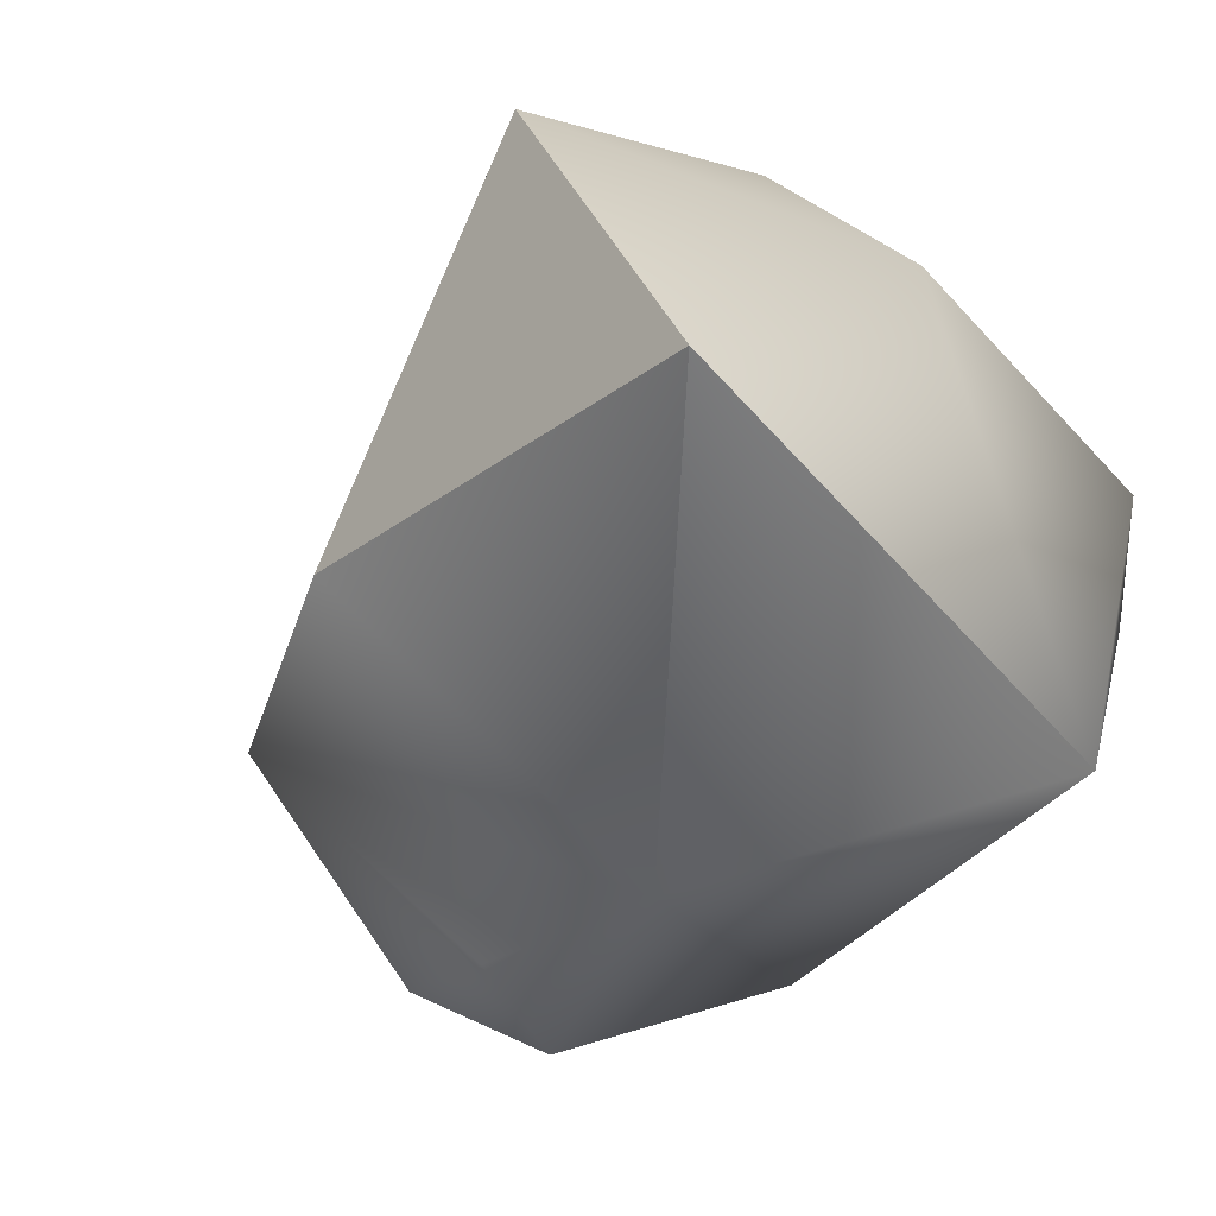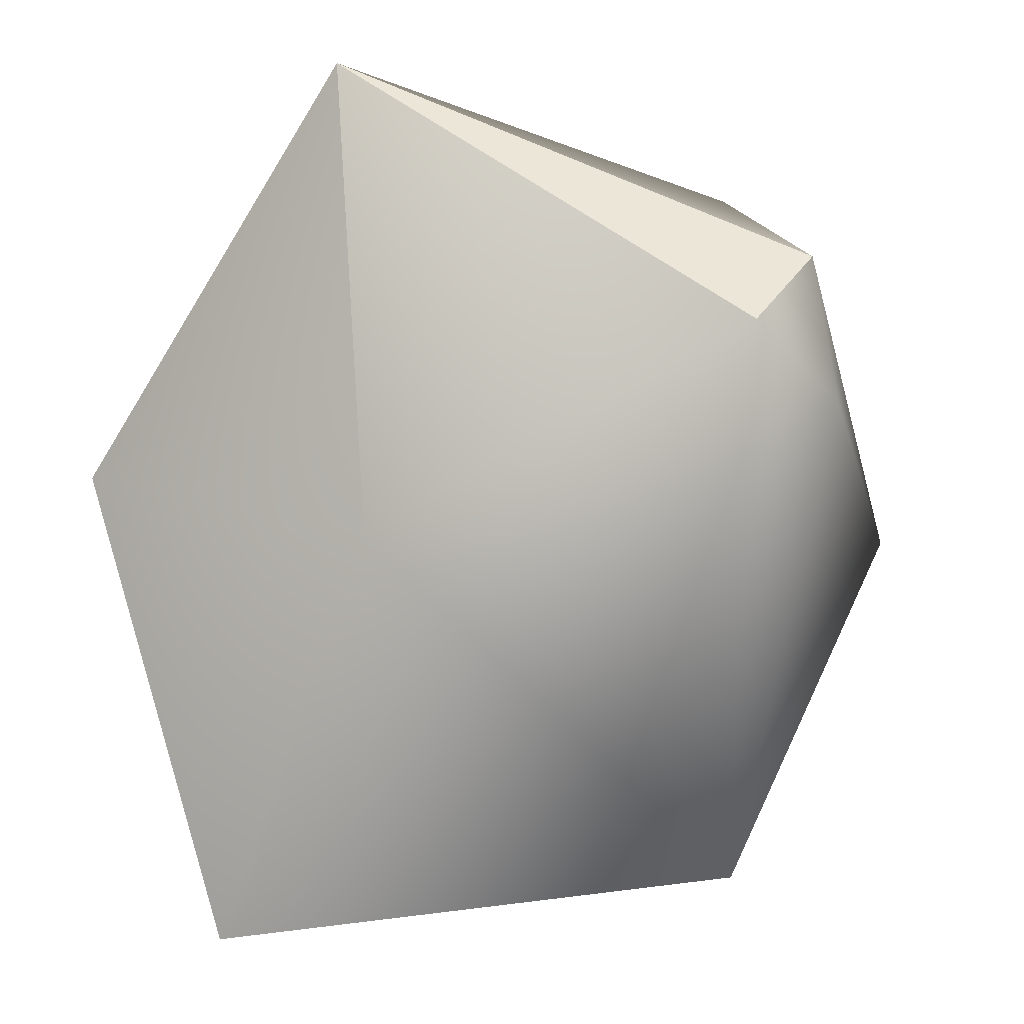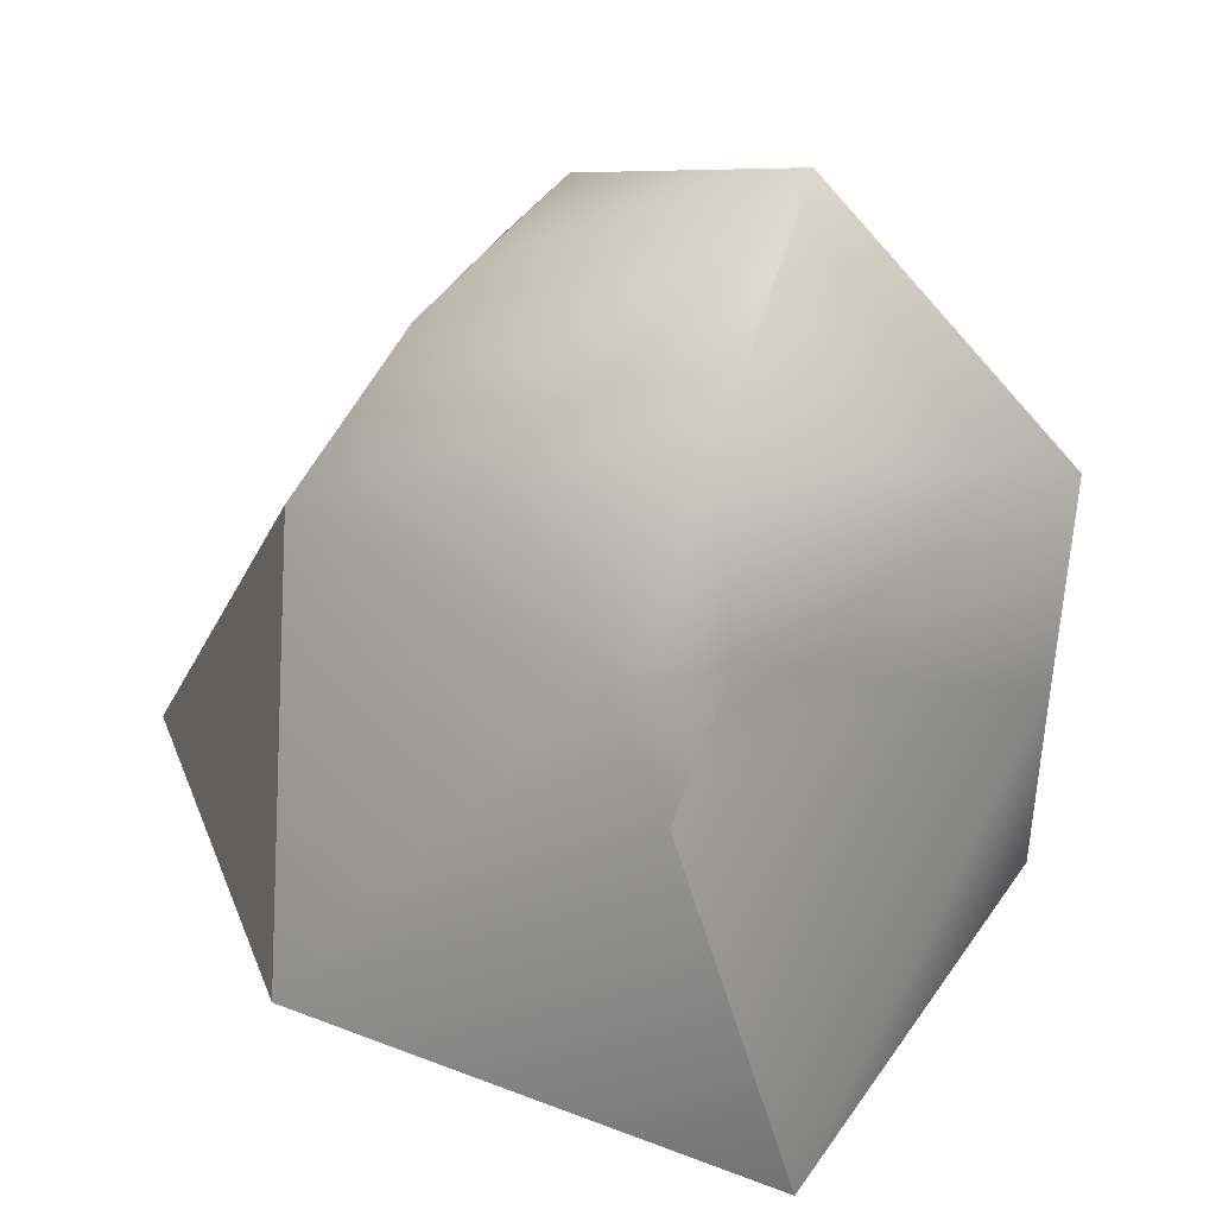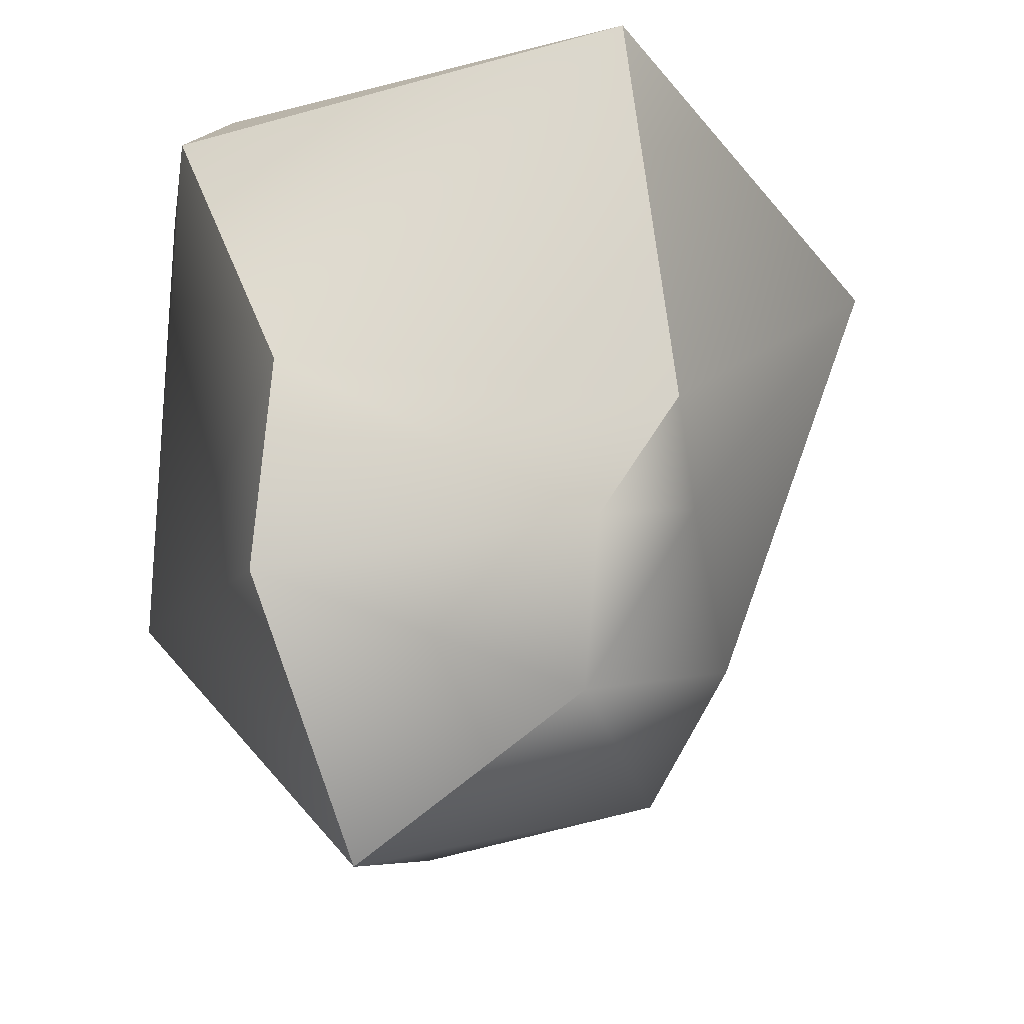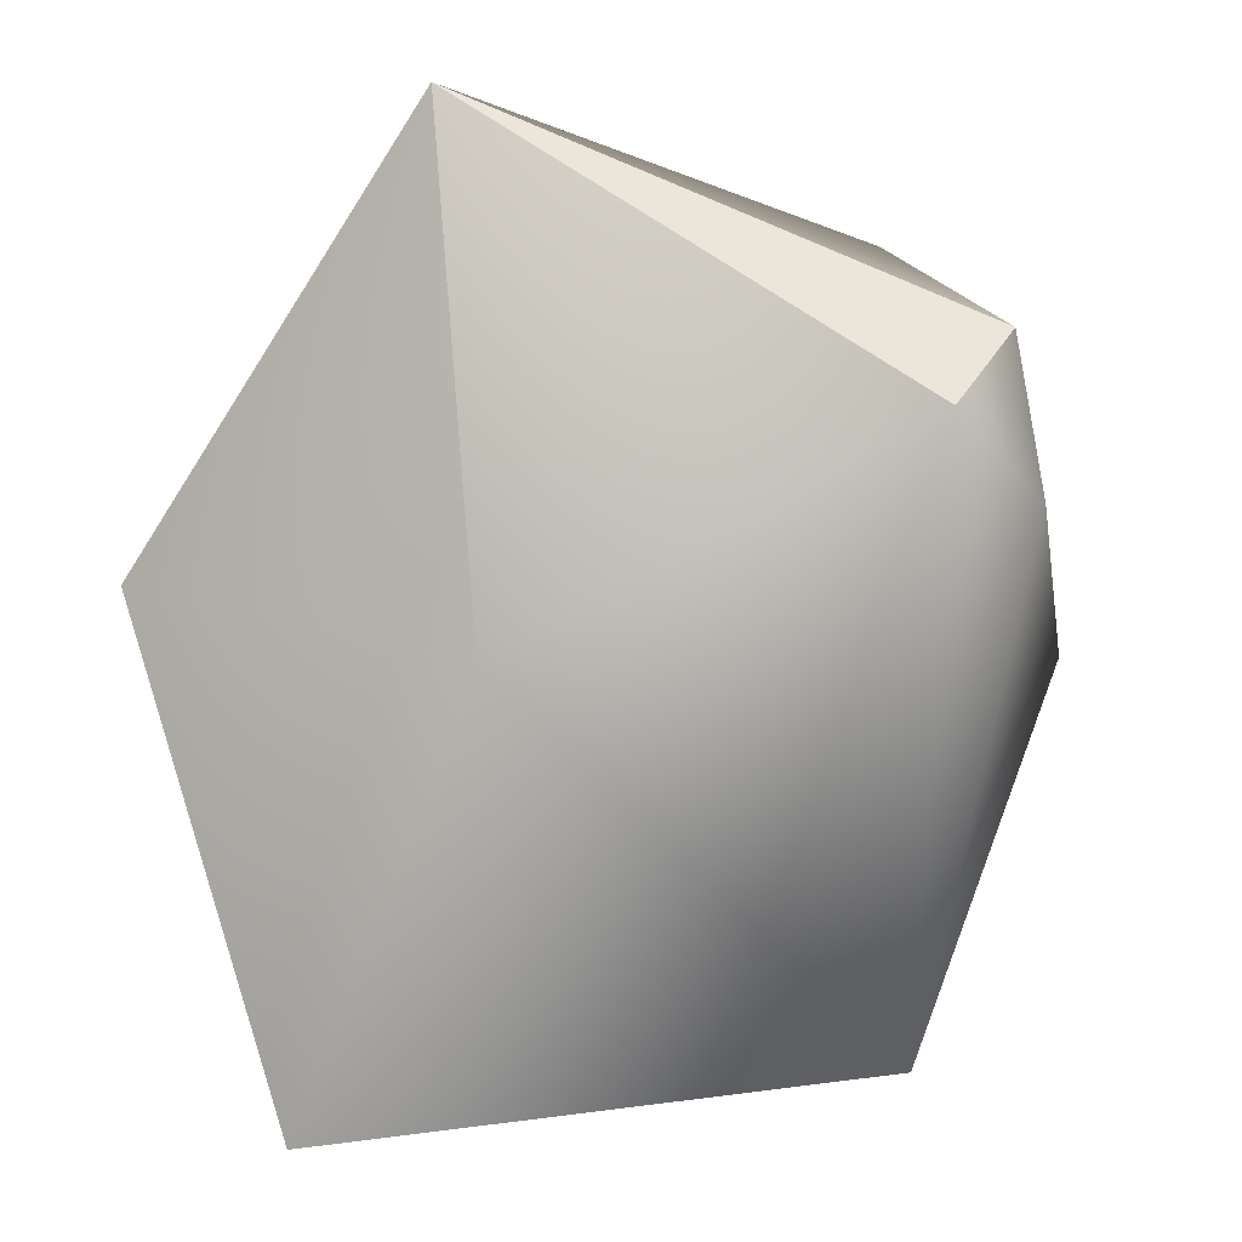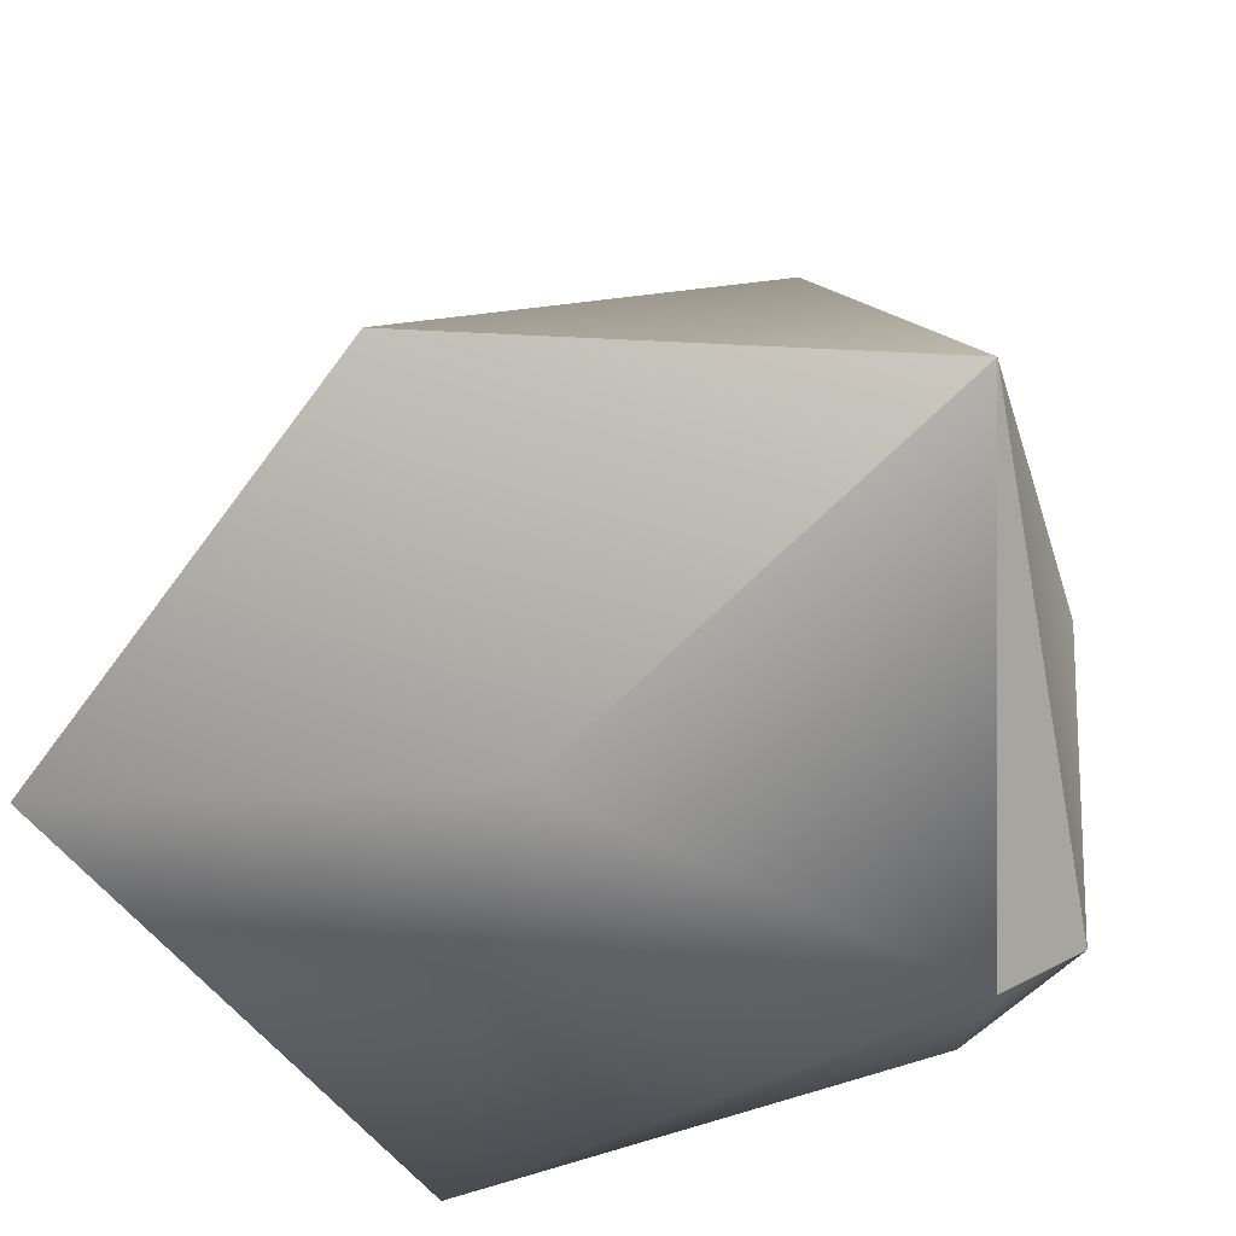
<metadata>
{"format":"obj","ext":"obj","renderer":"f3d","projection":"perspective","resolution":1024,"background":"white","views":[{"elev":-68.6,"azim":-48.5,"up":"+Z"},{"elev":-2.0,"azim":9.4,"up":"+Z"},{"elev":38.1,"azim":-36.9,"up":"+Y"},{"elev":61.9,"azim":178.1,"up":"+Z"},{"elev":-0.3,"azim":5.6,"up":"+Z"},{"elev":-67.9,"azim":-55.7,"up":"+Y"}]}
</metadata>
<code>
o Copper_Nugget_Medium
v -0.03982 -0.1394 -0.01909
v -0.0968 -0.09718 -0.148
v 0.07946 -0.1358 0.04569
v 0.06817 -0.09705 -0.1252
v -0.05695 -0.1048 0.1339
v -0.1466 -0.0796 0.002333
v -0.0705 0.01165 0.09149
v -0.09458 0.04152 -0.05861
v -0.07617 0.03502 0.0577
v -0.0432 0.04964 0.08374
v -0.03678 0.1017 0.06454
v 0.06582 0.07322 0.09831
v 0.03881 0.1386 0.01223
v -0.06208 0.1018 -0.03738
v 0.01619 0.1067 -0.07021
v 0.01274 0.07363 -0.09938
v 0.05149 0.08265 -0.08882
v 0.02204 0.01759 -0.1175
v 0.1123 0.03774 -0.0178
v 0.05876 -0.000129 0.1023
v 0.09499 -0.1102 0.0675
v 0.1028 -0.1073 0.02215
f 2 1 6
f 1 2 4
f 1 4 3
f 1 3 5
f 1 5 6
f 9 6 7
f 6 5 7
f 2 6 8
f 6 9 8
f 7 10 9
f 10 11 9
f 8 9 11 14
f 11 12 13
f 10 20 12 11
f 14 11 13
f 14 15 16
f 15 14 13
f 18 8 14 16
f 18 16 17
f 16 15 17
f 19 18 17
f 4 18 19
f 4 2 18
f 2 8 18
f 19 17 13
f 12 19 13
f 20 19 12
f 21 19 20
f 22 4 19
f 19 21 22
f 4 22 3
f 22 21 3
f 21 5 3
f 5 21 20
f 20 10 7
f 5 20 7
f 13 17 15

</code>
